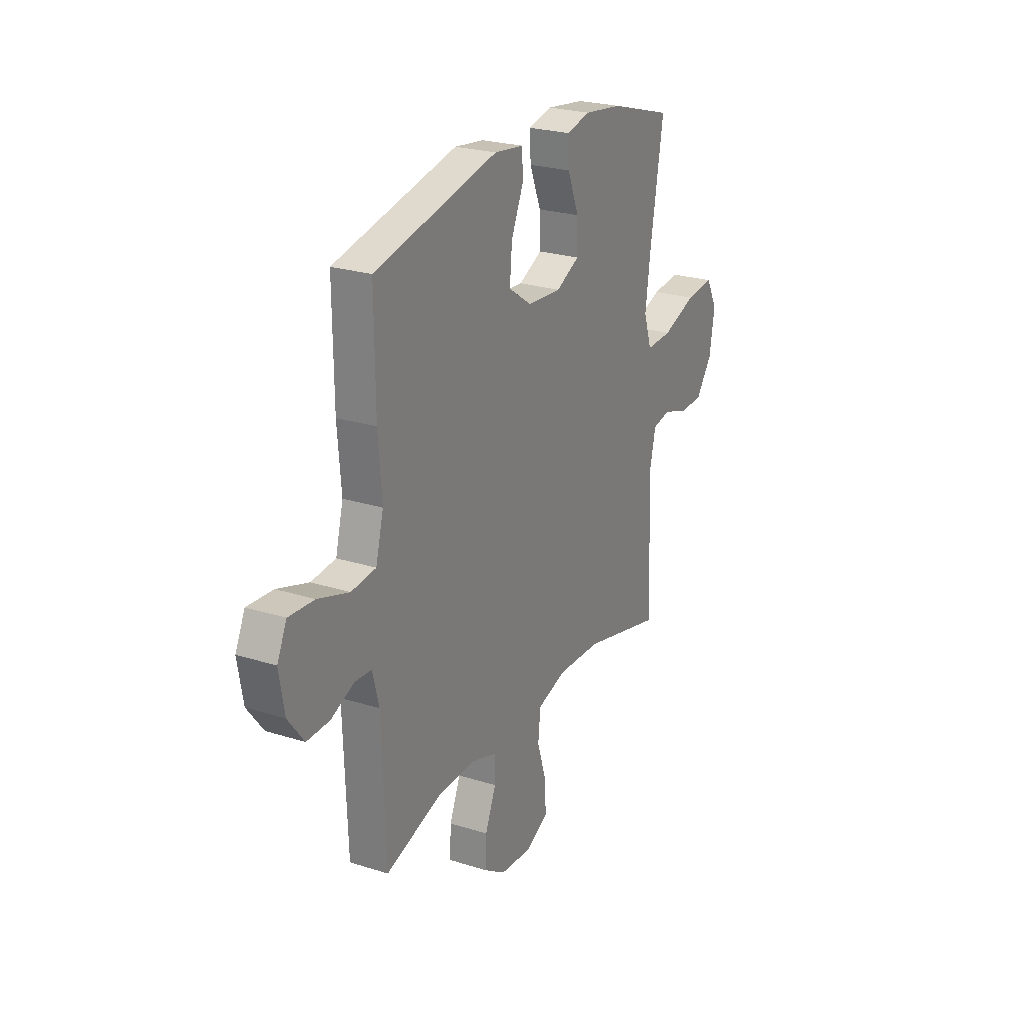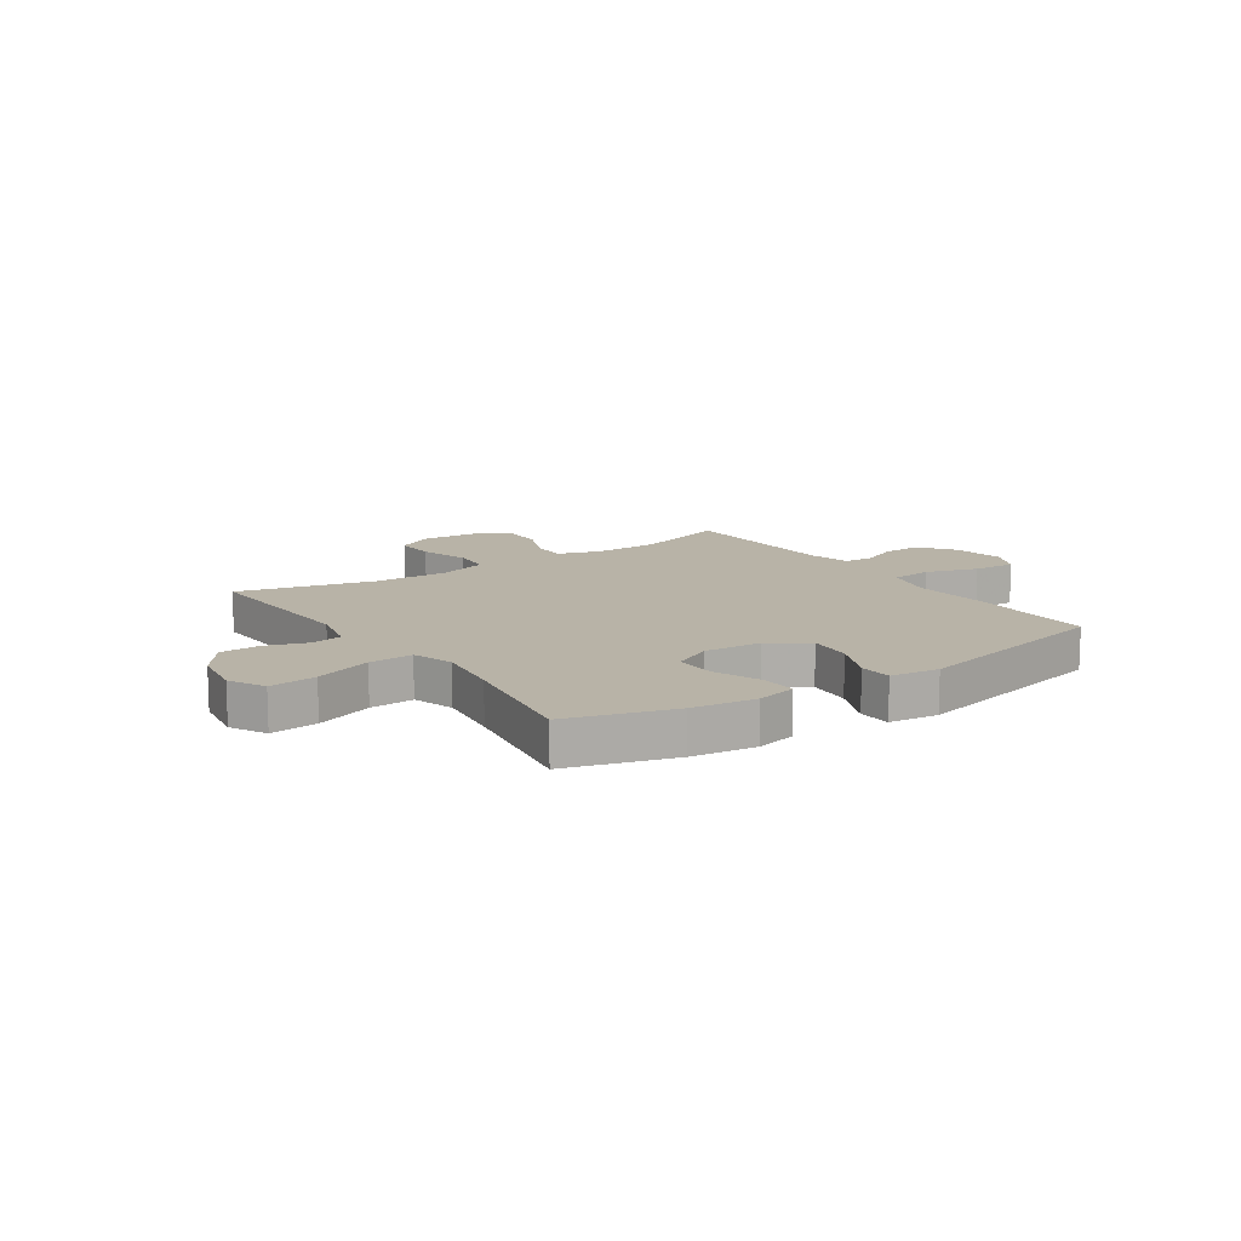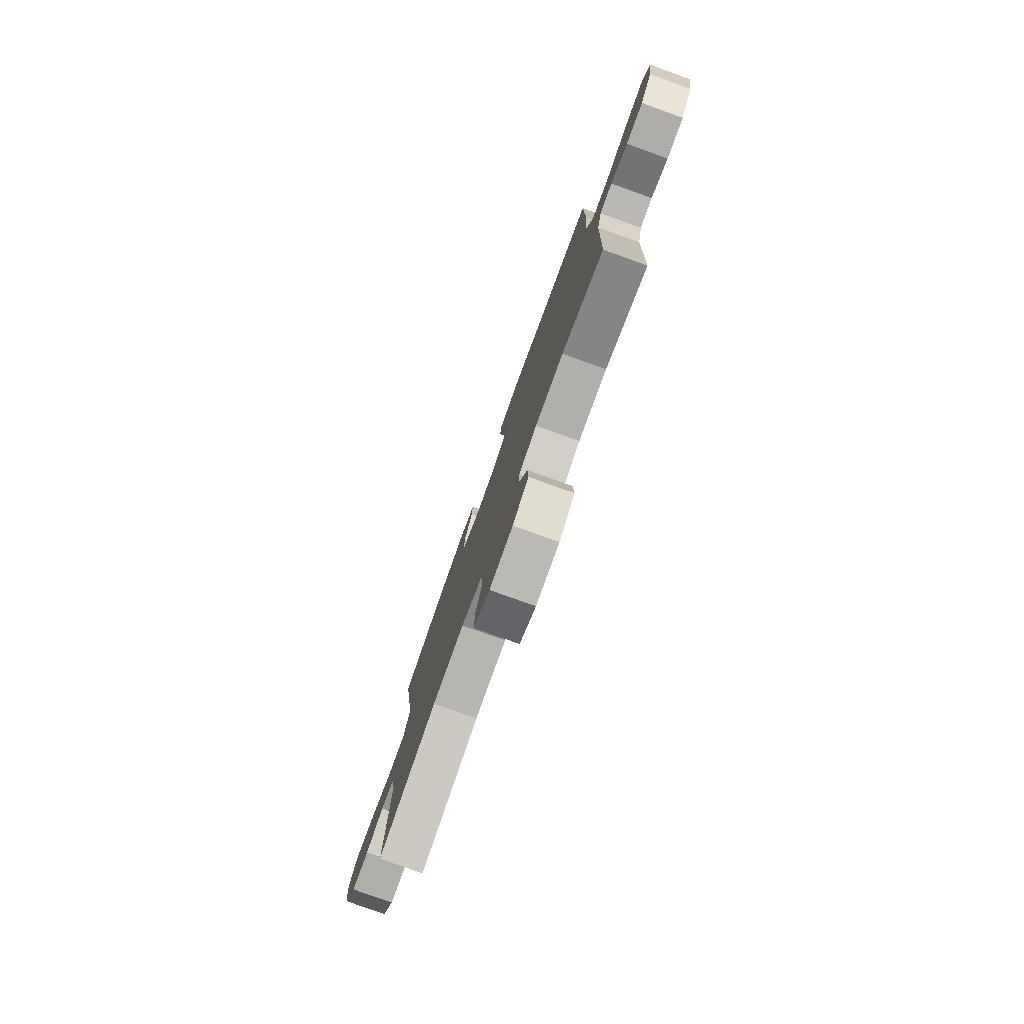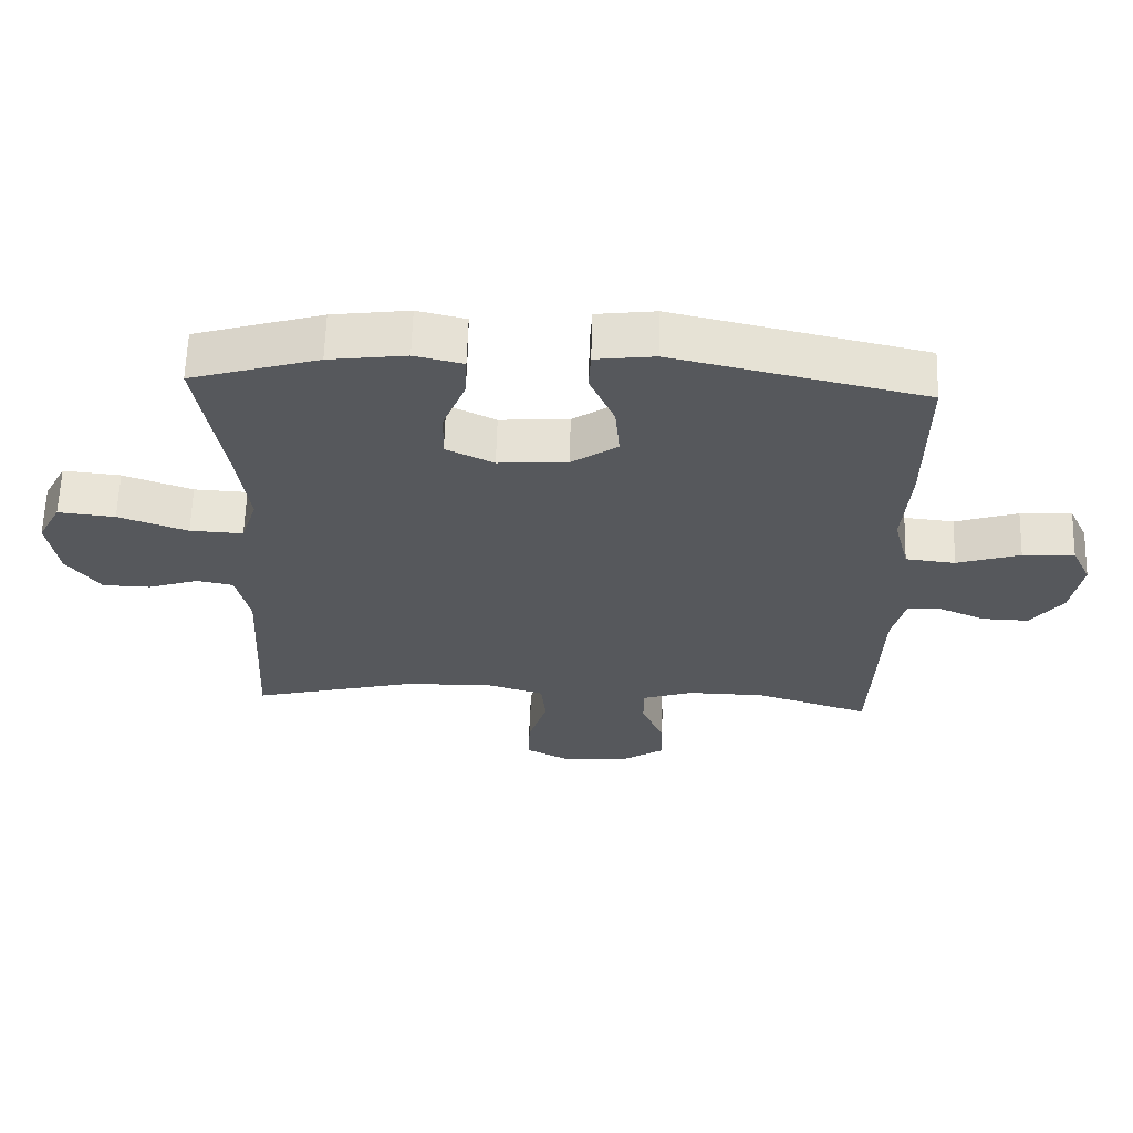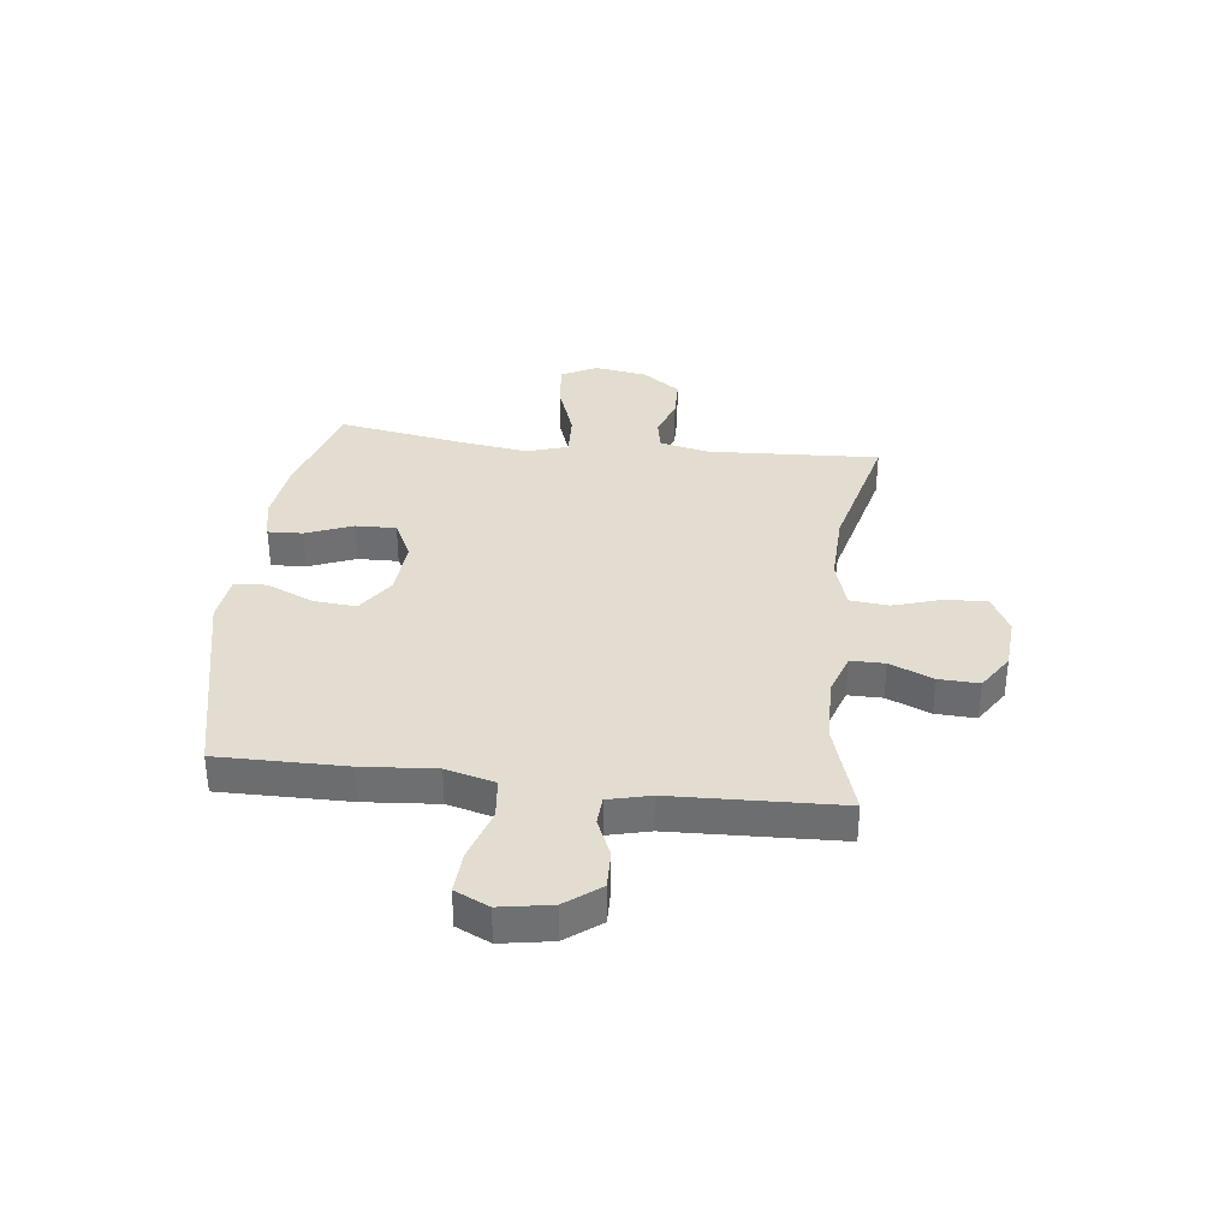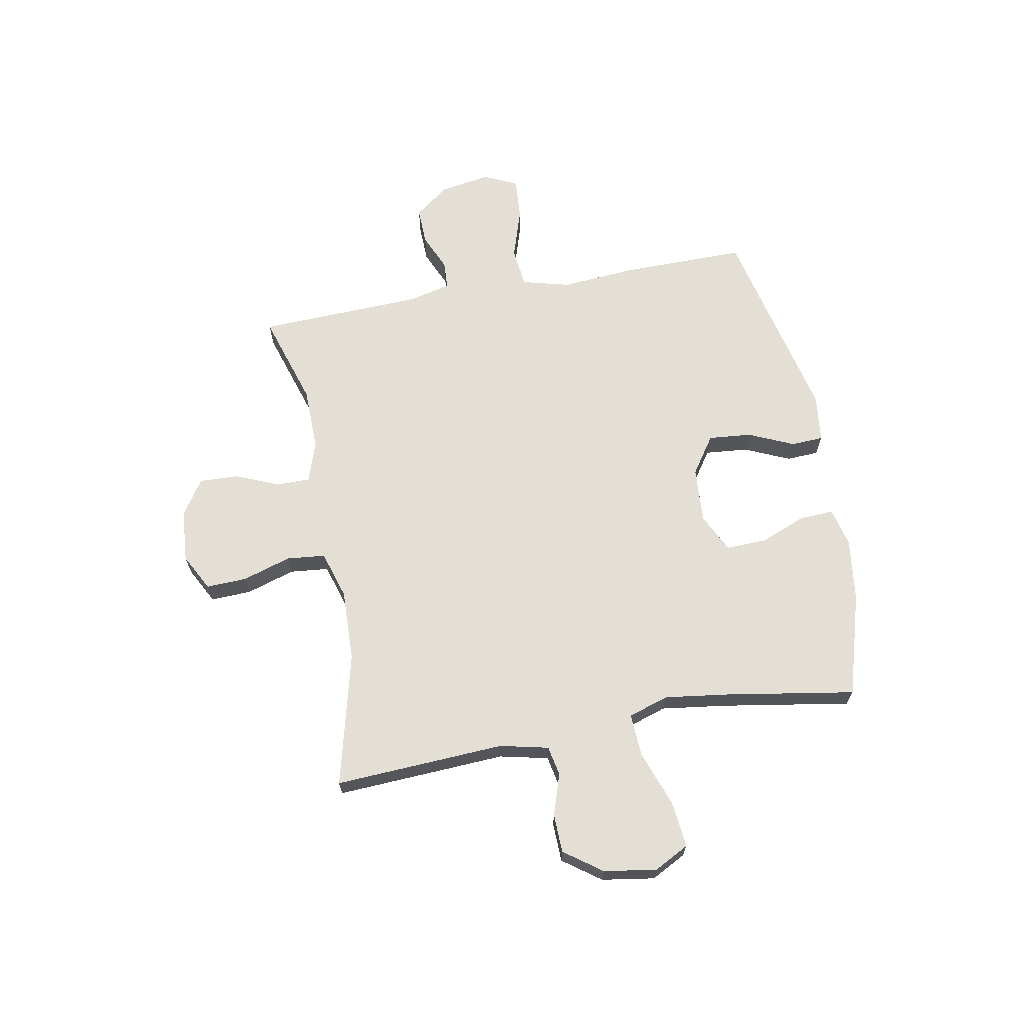
<metadata>
{"format":"obj","ext":"obj","renderer":"f3d","projection":"perspective","resolution":1024,"background":"white","views":[{"elev":24.4,"azim":117.6,"up":"+Z"},{"elev":12.8,"azim":-34.2,"up":"+Y"},{"elev":-79.1,"azim":70.2,"up":"+Z"},{"elev":62.3,"azim":1.7,"up":"+Z"},{"elev":35.3,"azim":96.8,"up":"+Y"},{"elev":66.3,"azim":-100.4,"up":"+Y"}]}
</metadata>
<code>
v -0.5 0.07 0.5
v -0.31 0.07 0.556
v -0.195 0.07 0.571
v -0.123 0.07 0.554
v -0.126 0.07 0.491
v -0.16 0.07 0.406
v -0.162 0.07 0.332
v -0.091 0.07 0.297
v 0.012 0.07 0.304
v 0.081 0.07 0.351
v 0.074 0.07 0.43
v 0.037 0.07 0.514
v 0.04 0.07 0.573
v 0.128 0.07 0.584
v 0.5 0.07 0.5
v 0.498 0.07 0.267
v 0.487 0.07 0.133
v 0.51 0.07 0.044
v 0.584 0.07 0.036
v 0.678 0.07 0.066
v 0.755 0.07 0.071
v 0.784 0.07 0.009
v 0.768 0.07 -0.084
v 0.72 0.07 -0.147
v 0.651 0.07 -0.145
v 0.582 0.07 -0.115
v 0.531 0.07 -0.118
v 0.512 0.07 -0.194
v 0.5 0.07 -0.5
v 0.329 0.07 -0.446
v 0.212 0.07 -0.444
v 0.137 0.07 -0.469
v 0.137 0.07 -0.531
v 0.17 0.07 -0.61
v 0.173 0.07 -0.683
v 0.107 0.07 -0.726
v 0.01 0.07 -0.733
v -0.058 0.07 -0.697
v -0.055 0.07 -0.622
v -0.027 0.07 -0.533
v -0.034 0.07 -0.462
v -0.122 0.07 -0.435
v -0.254 0.07 -0.439
v -0.5 0.07 -0.5
v -0.483 0.07 -0.187
v -0.503 0.07 -0.098
v -0.558 0.07 -0.087
v -0.633 0.07 -0.112
v -0.705 0.07 -0.11
v -0.755 0.07 -0.041
v -0.77 0.07 0.056
v -0.736 0.07 0.12
v -0.651 0.07 0.111
v -0.548 0.07 0.074
v -0.469 0.07 0.07
v -0.445 0.07 0.144
v -0.461 0.07 0.263
v -0.5 0 0.5
v -0.31 0 0.556
v -0.195 0 0.571
v -0.123 0 0.554
v -0.126 0 0.491
v -0.16 0 0.406
v -0.162 0 0.332
v -0.091 0 0.297
v 0.012 0 0.304
v 0.081 0 0.351
v 0.074 0 0.43
v 0.037 0 0.514
v 0.04 0 0.573
v 0.128 0 0.584
v 0.5 0 0.5
v 0.498 0 0.267
v 0.487 0 0.133
v 0.51 0 0.044
v 0.584 0 0.036
v 0.678 0 0.066
v 0.755 0 0.071
v 0.784 0 0.009
v 0.768 0 -0.084
v 0.72 0 -0.147
v 0.651 0 -0.145
v 0.582 0 -0.115
v 0.531 0 -0.118
v 0.512 0 -0.194
v 0.5 0 -0.5
v 0.329 0 -0.446
v 0.212 0 -0.444
v 0.137 0 -0.469
v 0.137 0 -0.531
v 0.17 0 -0.61
v 0.173 0 -0.683
v 0.107 0 -0.726
v 0.01 0 -0.733
v -0.058 0 -0.697
v -0.055 0 -0.622
v -0.027 0 -0.533
v -0.034 0 -0.462
v -0.122 0 -0.435
v -0.254 0 -0.439
v -0.5 0 -0.5
v -0.483 0 -0.187
v -0.503 0 -0.098
v -0.558 0 -0.087
v -0.633 0 -0.112
v -0.705 0 -0.11
v -0.755 0 -0.041
v -0.77 0 0.056
v -0.736 0 0.12
v -0.651 0 0.111
v -0.548 0 0.074
v -0.469 0 0.07
v -0.445 0 0.144
v -0.461 0 0.263
f 52 53 54
f 51 52 54
f 50 51 54
f 49 50 54
f 48 49 54
f 47 48 54
f 46 47 54 55
f 45 46 55 56
f 43 44 45 56
f 38 39 40
f 37 38 40
f 36 37 40
f 35 36 40
f 34 35 40
f 33 34 40
f 32 33 40 41
f 31 32 41 42
f 28 29 30
f 30 31 42
f 28 30 42
f 27 28 42
f 24 25 26
f 23 24 26
f 22 23 26
f 21 22 26
f 20 21 26
f 19 20 26
f 18 19 26 27
f 43 56 57
f 42 43 57
f 27 42 57
f 18 27 57
f 17 18 57
f 15 16 17
f 14 15 17
f 13 14 17
f 12 13 17
f 11 12 17
f 4 5 6
f 3 4 6
f 2 3 6
f 1 2 6
f 57 1 6
f 57 6 7
f 10 11 17
f 9 10 17
f 8 9 17 57
f 7 8 57
f 111 110 109
f 111 109 108
f 111 108 107
f 111 107 106
f 111 106 105
f 111 105 104
f 112 111 104 103
f 113 112 103 102
f 113 102 101 100
f 97 96 95
f 97 95 94
f 97 94 93
f 97 93 92
f 97 92 91
f 97 91 90
f 98 97 90 89
f 99 98 89 88
f 87 86 85
f 99 88 87
f 99 87 85
f 99 85 84
f 83 82 81
f 83 81 80
f 83 80 79
f 83 79 78
f 83 78 77
f 83 77 76
f 84 83 76 75
f 114 113 100
f 114 100 99
f 114 99 84
f 114 84 75
f 114 75 74
f 74 73 72
f 74 72 71
f 74 71 70
f 74 70 69
f 74 69 68
f 63 62 61
f 63 61 60
f 63 60 59
f 63 59 58
f 63 58 114
f 64 63 114
f 74 68 67
f 74 67 66
f 114 74 66 65
f 114 65 64
f 1 58 59 2
f 2 59 60 3
f 3 60 61 4
f 4 61 62 5
f 5 62 63 6
f 6 63 64 7
f 7 64 65 8
f 8 65 66 9
f 9 66 67 10
f 10 67 68 11
f 11 68 69 12
f 12 69 70 13
f 13 70 71 14
f 14 71 72 15
f 15 72 73 16
f 16 73 74 17
f 17 74 75 18
f 18 75 76 19
f 19 76 77 20
f 20 77 78 21
f 21 78 79 22
f 22 79 80 23
f 23 80 81 24
f 24 81 82 25
f 25 82 83 26
f 26 83 84 27
f 27 84 85 28
f 28 85 86 29
f 29 86 87 30
f 30 87 88 31
f 31 88 89 32
f 32 89 90 33
f 33 90 91 34
f 34 91 92 35
f 35 92 93 36
f 36 93 94 37
f 37 94 95 38
f 38 95 96 39
f 39 96 97 40
f 40 97 98 41
f 41 98 99 42
f 42 99 100 43
f 43 100 101 44
f 44 101 102 45
f 45 102 103 46
f 46 103 104 47
f 47 104 105 48
f 48 105 106 49
f 49 106 107 50
f 50 107 108 51
f 51 108 109 52
f 52 109 110 53
f 53 110 111 54
f 54 111 112 55
f 55 112 113 56
f 56 113 114 57
f 57 114 58 1

</code>
